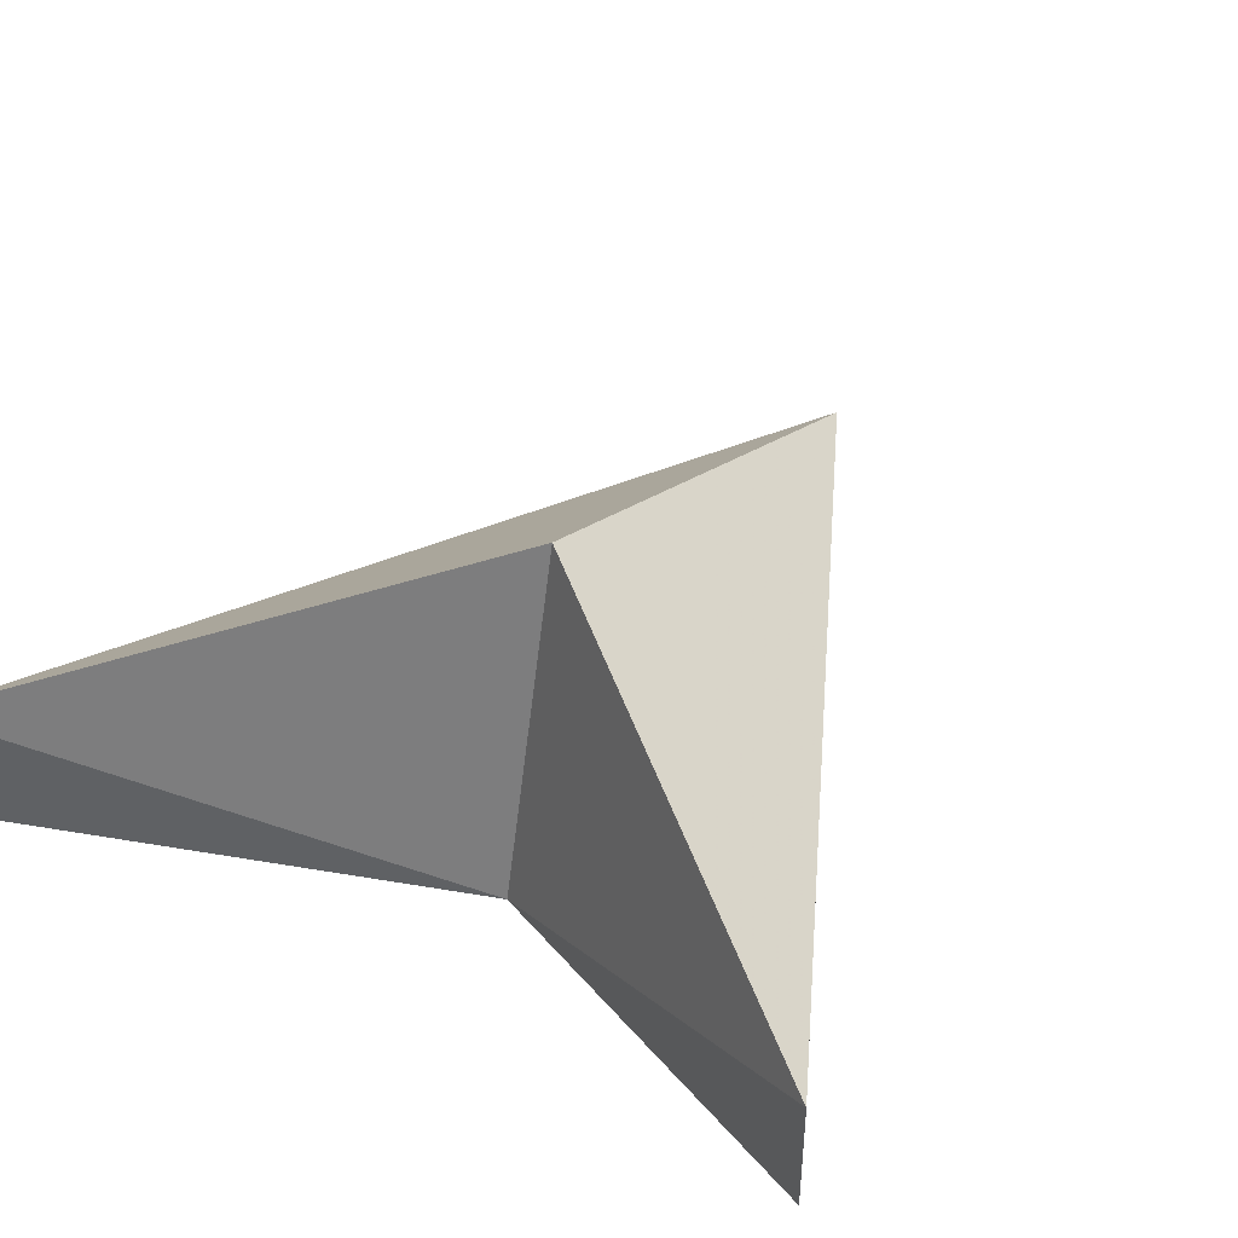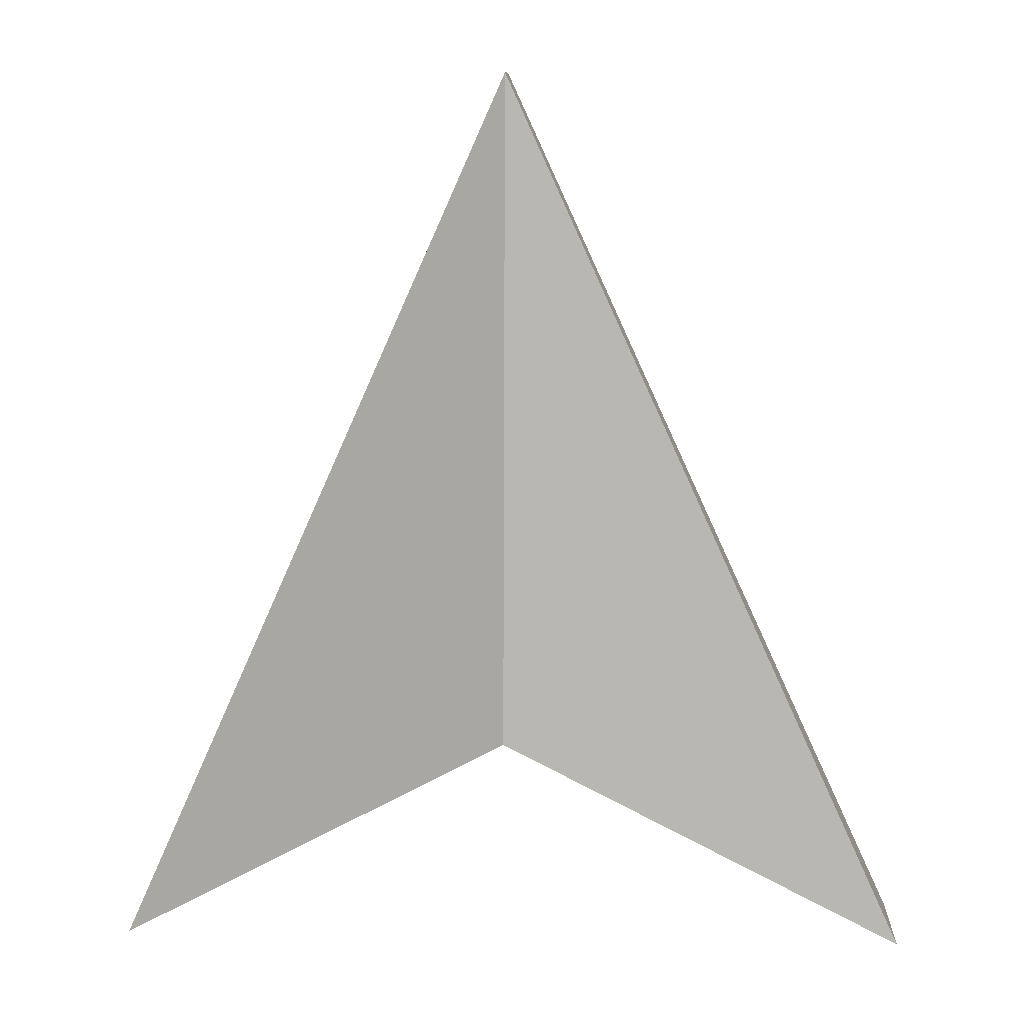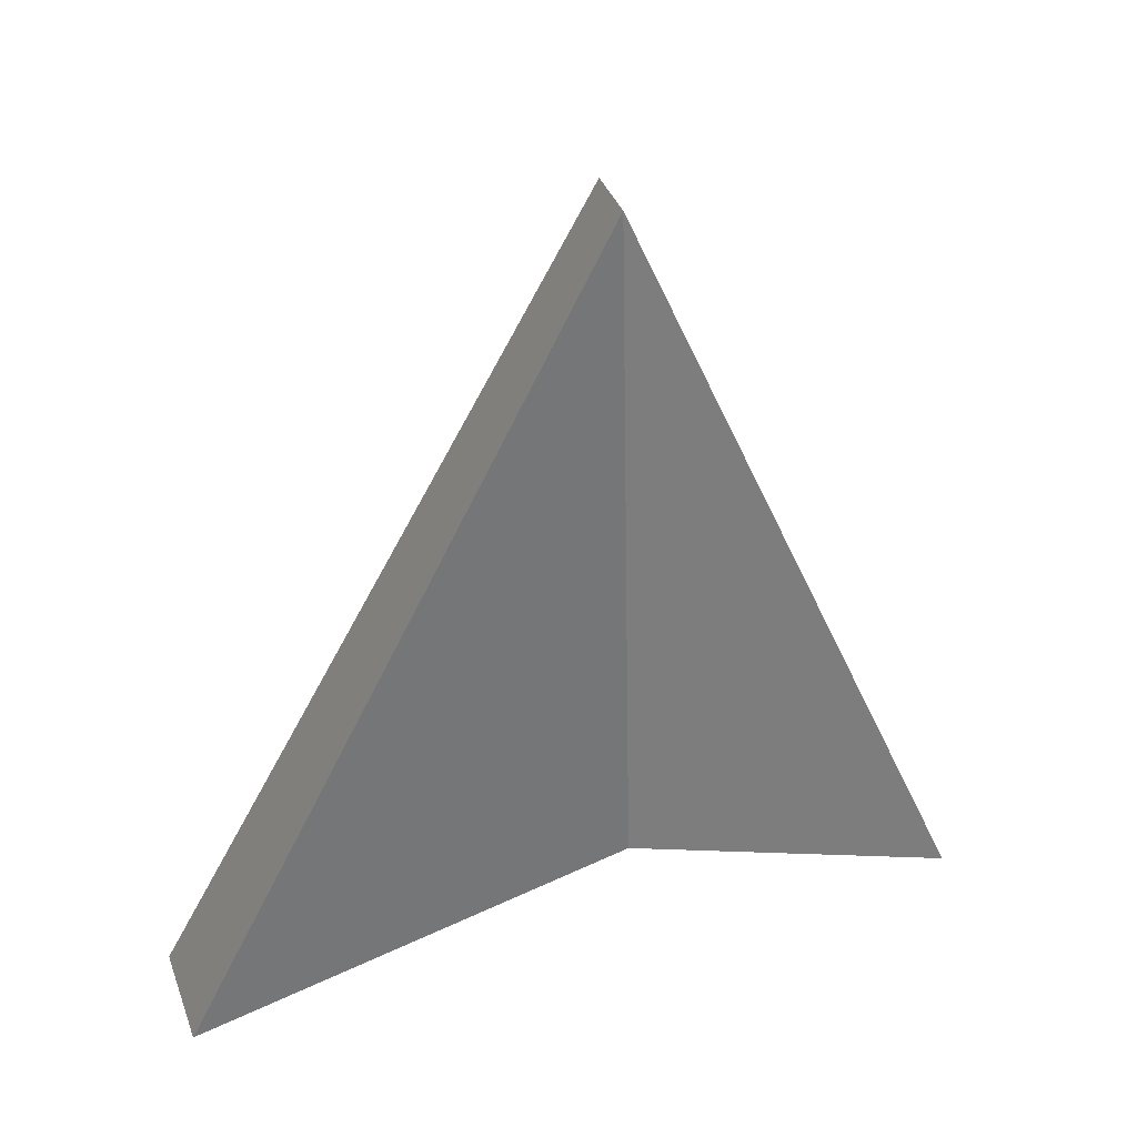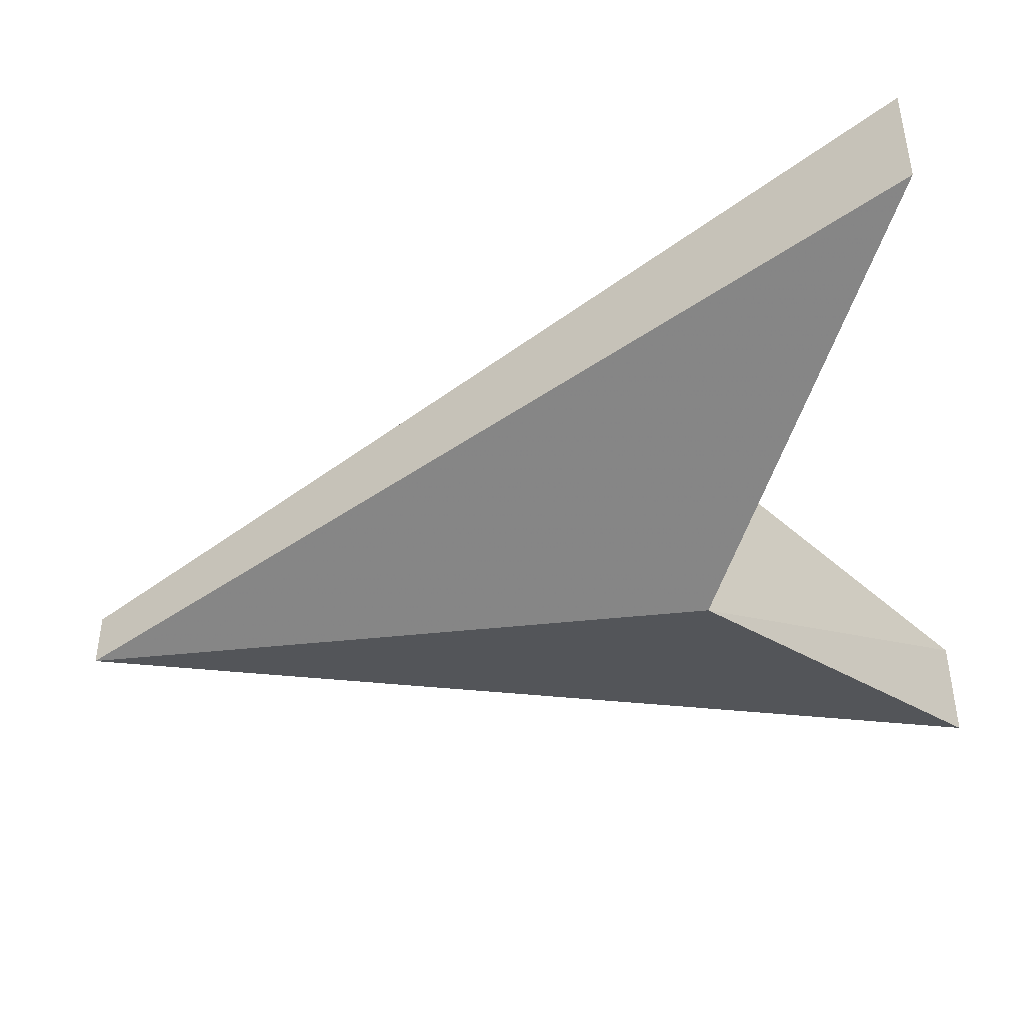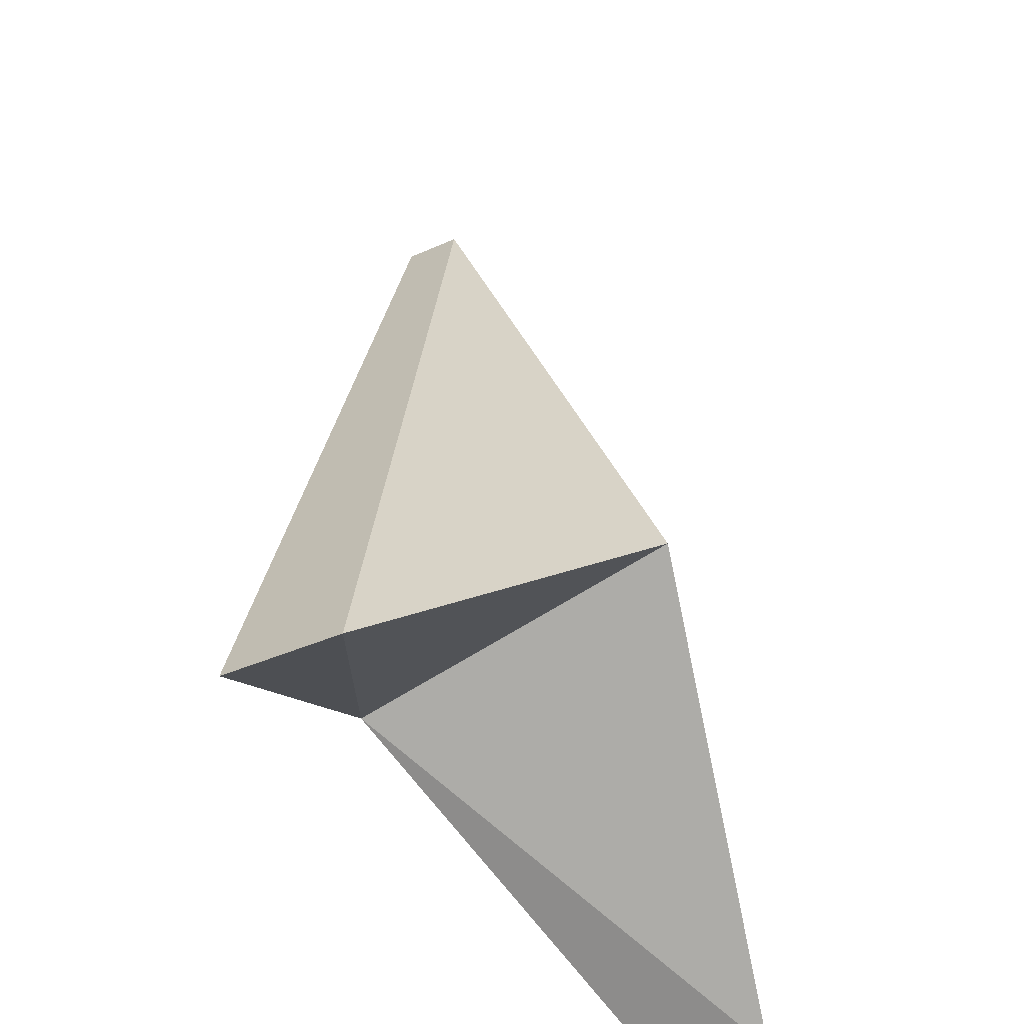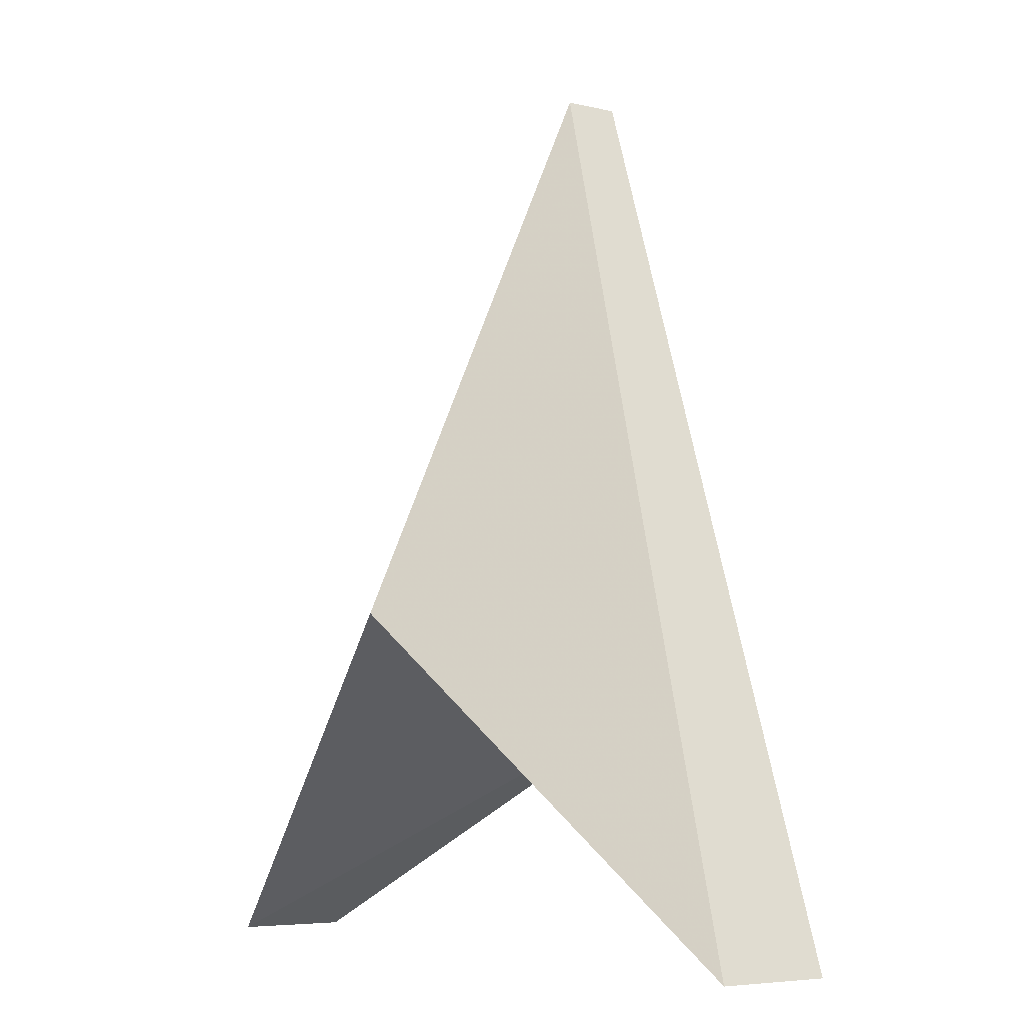
<metadata>
{"format":"obj","ext":"obj","renderer":"f3d","projection":"perspective","resolution":1024,"background":"white","views":[{"elev":42.9,"azim":-150.6,"up":"+Y"},{"elev":10.1,"azim":2.8,"up":"+Z"},{"elev":36.4,"azim":-18.6,"up":"+Z"},{"elev":-44.2,"azim":101.0,"up":"+Y"},{"elev":-39.7,"azim":119.2,"up":"+Z"},{"elev":-5.6,"azim":-126.7,"up":"+Z"}]}
</metadata>
<code>
o Cube_Cube.003
v -0.85 0.277 -0.6296
v 0.85 0.277 -0.6296
v 0 0.08406 1.25
v 0 0.002902 -0.1114
v -0.85 0.5244 -0.6296
v 0.85 0.5244 -0.6296
v 0 0.2068 1.25
v 0 0.7373 0.07742
f 5 8 4 1
f 6 7 3 2
f 6 8 7
f 7 5 1 3
f 1 4 3
f 5 7 8
f 3 4 2
f 6 2 4 8

</code>
